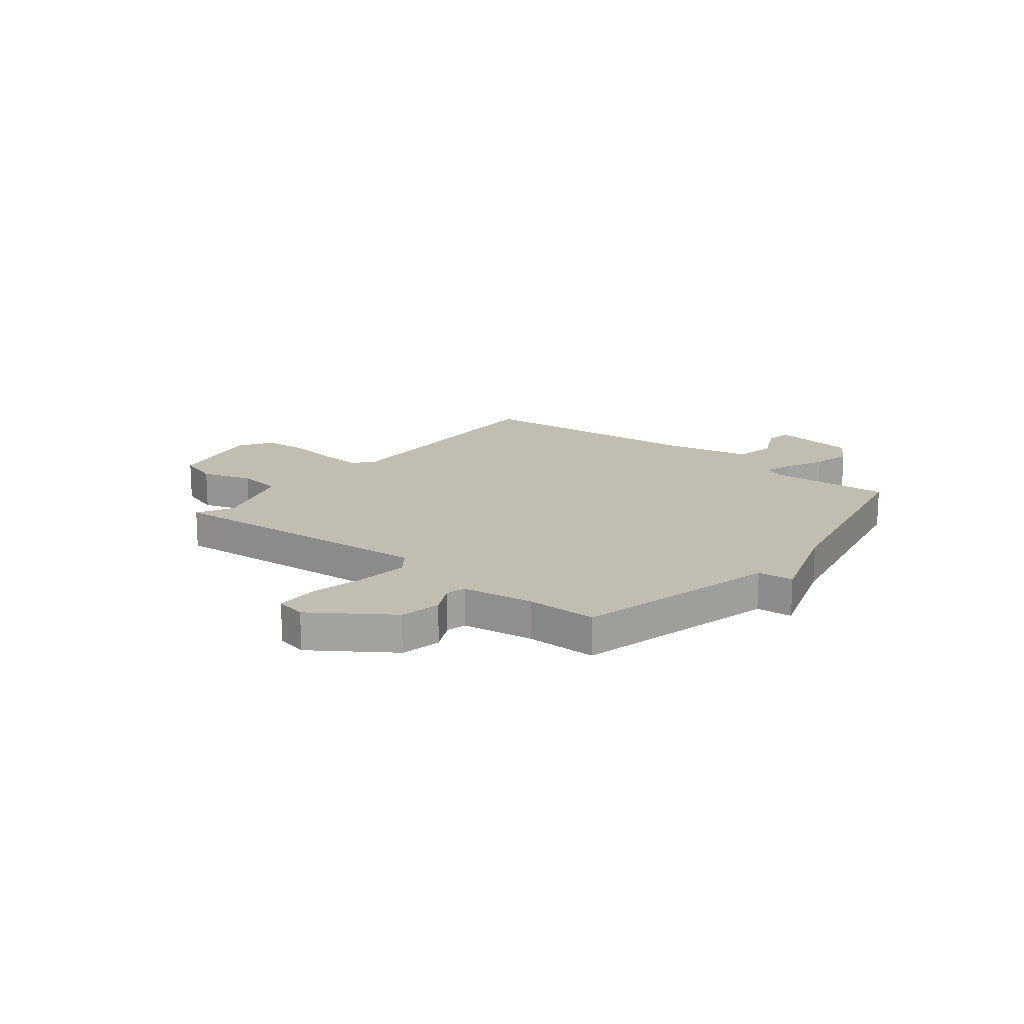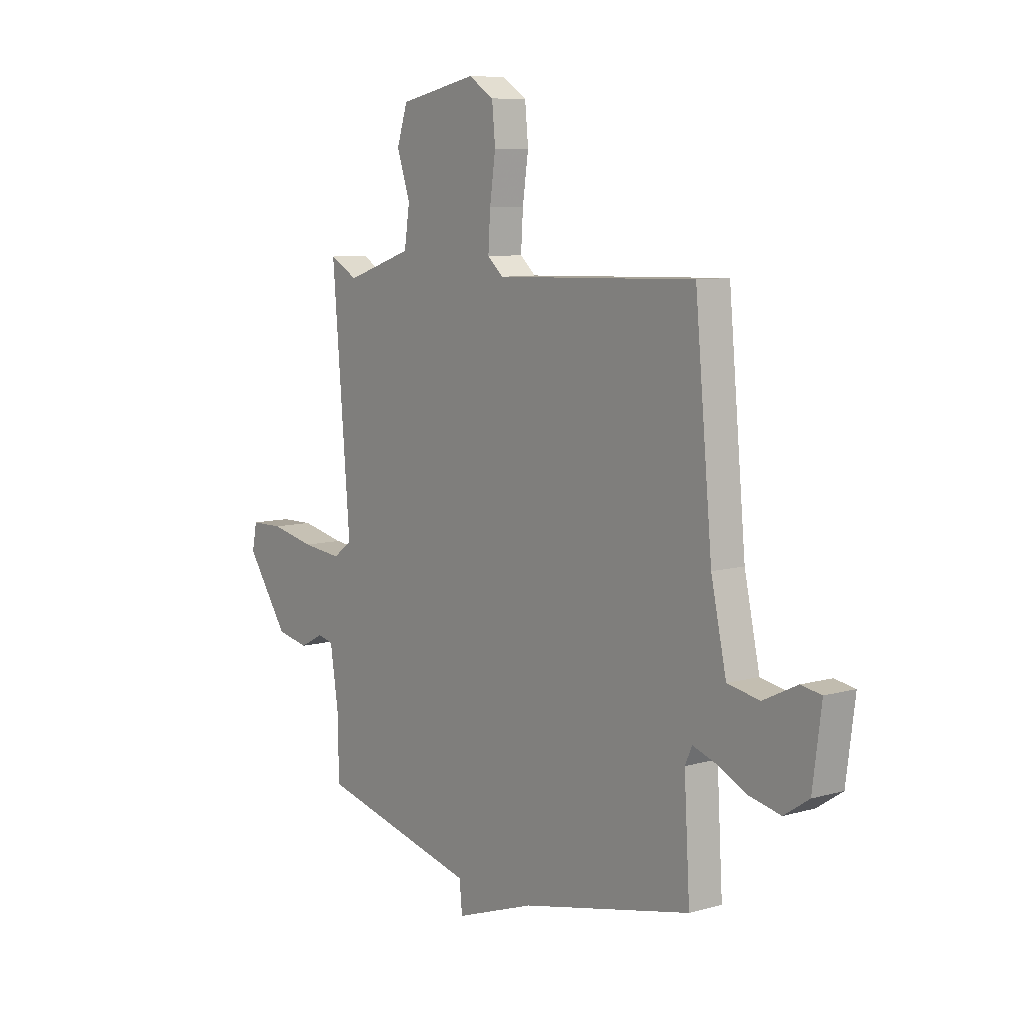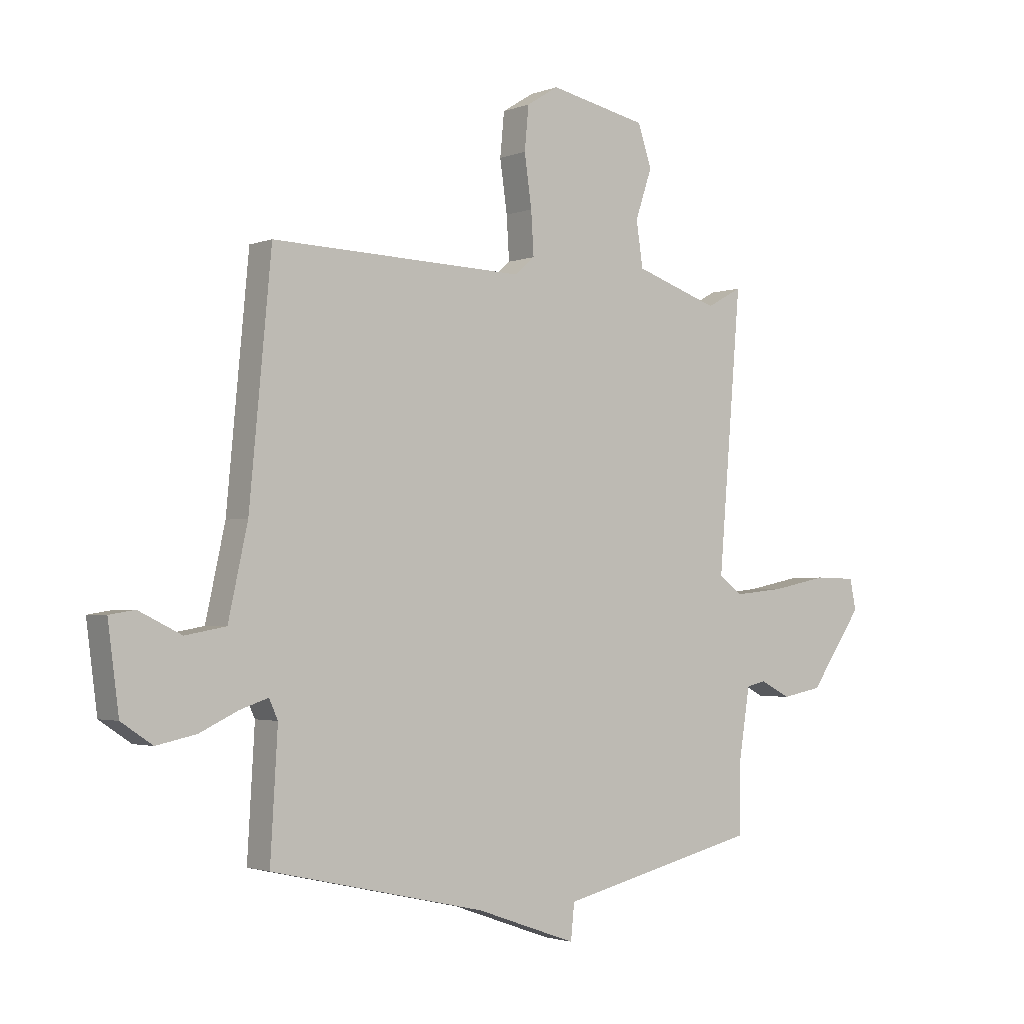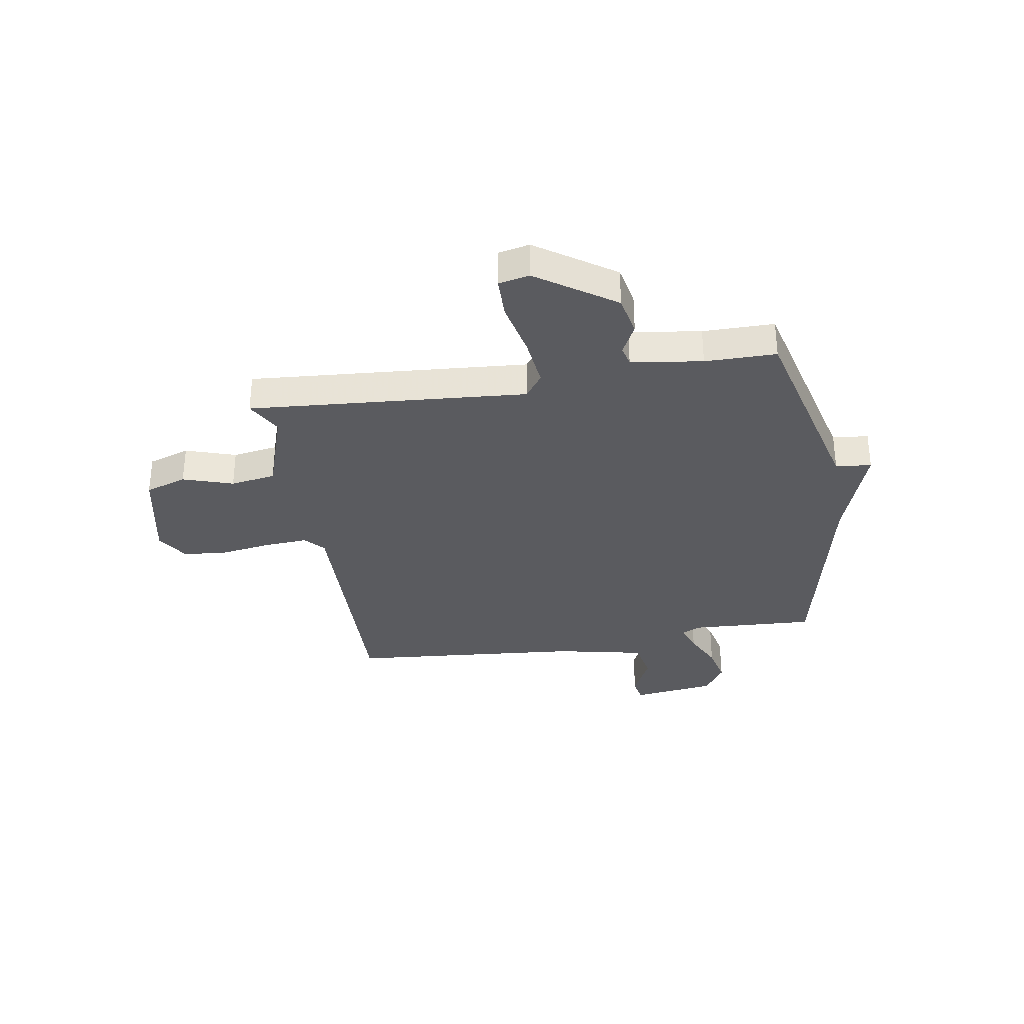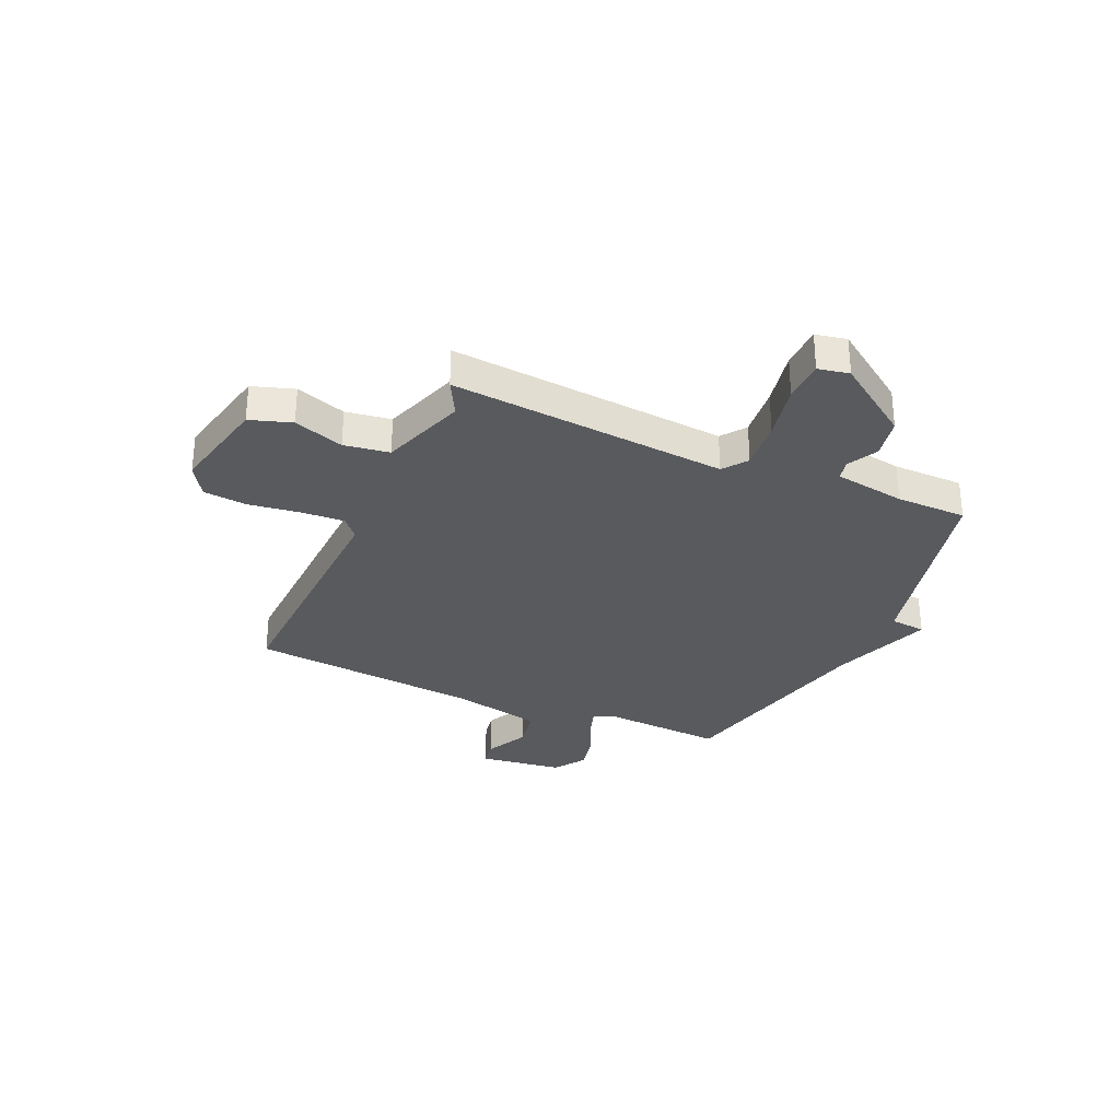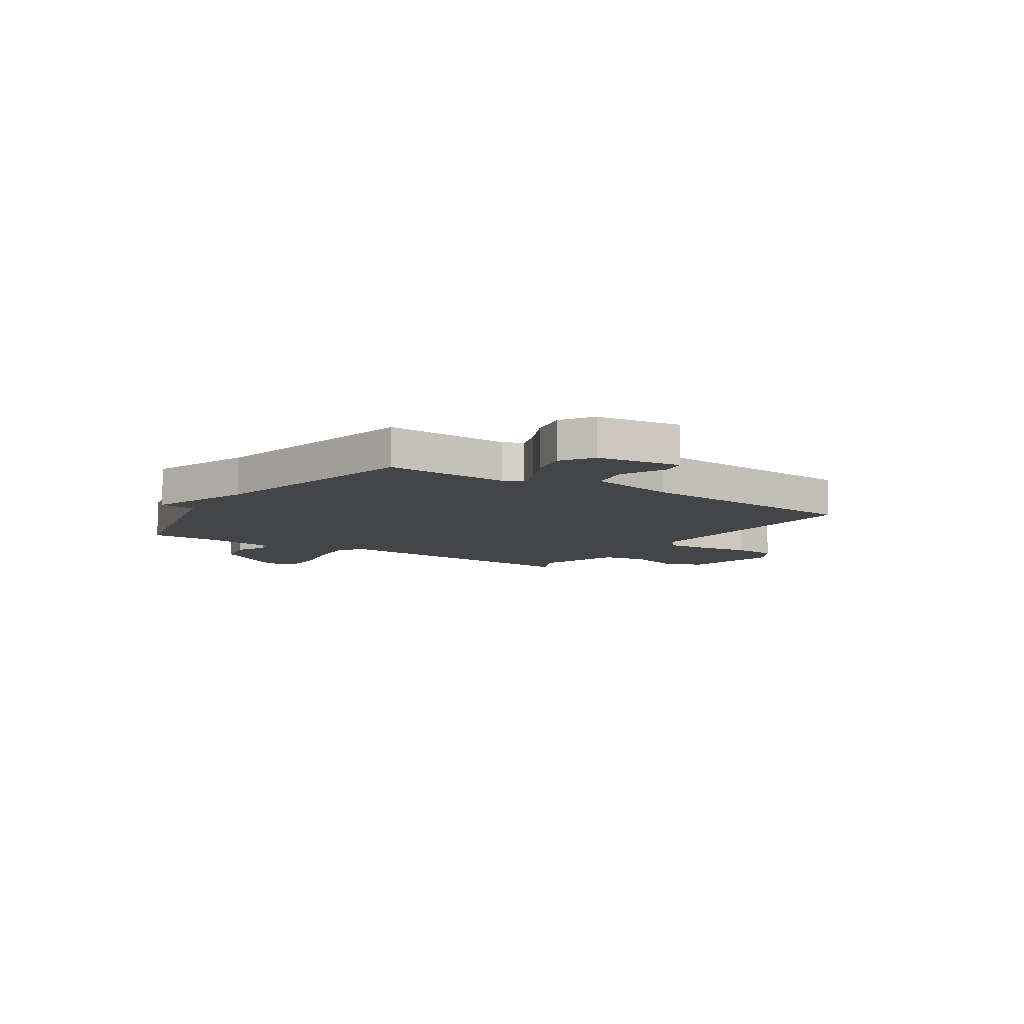
<metadata>
{"format":"obj","ext":"obj","renderer":"f3d","projection":"perspective","resolution":1024,"background":"white","views":[{"elev":16.7,"azim":129.0,"up":"+Y"},{"elev":8.5,"azim":-127.6,"up":"+Z"},{"elev":-2.2,"azim":-37.2,"up":"+Z"},{"elev":-32.9,"azim":99.8,"up":"+Y"},{"elev":-30.9,"azim":65.9,"up":"+Y"},{"elev":-8.7,"azim":-123.2,"up":"+Y"}]}
</metadata>
<code>
v -0.5 0.07 -0.5
v -0.486 0.07 -0.264
v -0.503 0.07 -0.227
v -0.557 0.07 -0.245
v -0.631 0.07 -0.28
v -0.707 0.07 -0.296
v -0.767 0.07 -0.256
v -0.788 0.07 -0.096
v -0.739 0.07 -0.088
v -0.657 0.07 -0.128
v -0.579 0.07 -0.114
v -0.542 0.07 0.055
v -0.5 0.07 0.5
v -0.013 0.07 0.484
v 0.025 0.07 0.517
v 0.02 0.07 0.599
v 0.006 0.07 0.697
v 0.014 0.07 0.78
v 0.075 0.07 0.818
v 0.263 0.07 0.778
v 0.289 0.07 0.699
v 0.257 0.07 0.604
v 0.27 0.07 0.518
v 0.432 0.07 0.463
v 0.5 0.07 0.5
v 0.456 0.07 -0.027
v 0.502 0.07 -0.061
v 0.599 0.07 -0.051
v 0.706 0.07 -0.029
v 0.786 0.07 -0.031
v 0.798 0.07 -0.09
v 0.696 0.07 -0.236
v 0.618 0.07 -0.251
v 0.56 0.07 -0.221
v 0.522 0.07 -0.23
v 0.501 0.07 -0.365
v 0.5 0.07 -0.5
v 0.113 0.07 -0.592
v 0.106 0.07 -0.66
v -0.087 0.07 -0.592
v -0.5 0 -0.5
v -0.486 0 -0.264
v -0.503 0 -0.227
v -0.557 0 -0.245
v -0.631 0 -0.28
v -0.707 0 -0.296
v -0.767 0 -0.256
v -0.788 0 -0.096
v -0.739 0 -0.088
v -0.657 0 -0.128
v -0.579 0 -0.114
v -0.542 0 0.055
v -0.5 0 0.5
v -0.013 0 0.484
v 0.025 0 0.517
v 0.02 0 0.599
v 0.006 0 0.697
v 0.014 0 0.78
v 0.075 0 0.818
v 0.263 0 0.778
v 0.289 0 0.699
v 0.257 0 0.604
v 0.27 0 0.518
v 0.432 0 0.463
v 0.5 0 0.5
v 0.456 0 -0.027
v 0.502 0 -0.061
v 0.599 0 -0.051
v 0.706 0 -0.029
v 0.786 0 -0.031
v 0.798 0 -0.09
v 0.696 0 -0.236
v 0.618 0 -0.251
v 0.56 0 -0.221
v 0.522 0 -0.23
v 0.501 0 -0.365
v 0.5 0 -0.5
v 0.113 0 -0.592
v 0.106 0 -0.66
v -0.087 0 -0.592
f 38 39 40
f 40 1 2
f 38 40 2
f 37 38 2
f 36 37 2
f 35 36 2 3
f 34 35 3
f 32 33 34
f 31 32 34
f 30 31 34
f 29 30 34
f 28 29 34
f 27 28 34 3
f 26 27 3
f 24 25 26 3
f 23 24 3 4
f 4 5 6
f 23 4 6
f 22 23 6
f 20 21 22
f 19 20 22
f 18 19 22
f 17 18 22
f 16 17 22
f 15 16 22
f 14 15 22 6
f 12 13 14
f 11 12 14
f 11 14 6
f 10 11 6 7
f 7 8 9 10
f 80 79 78
f 42 41 80
f 42 80 78
f 42 78 77
f 42 77 76
f 43 42 76 75
f 43 75 74
f 74 73 72
f 74 72 71
f 74 71 70
f 74 70 69
f 74 69 68
f 43 74 68 67
f 43 67 66
f 43 66 65 64
f 44 43 64 63
f 46 45 44
f 46 44 63
f 46 63 62
f 62 61 60
f 62 60 59
f 62 59 58
f 62 58 57
f 62 57 56
f 62 56 55
f 46 62 55 54
f 54 53 52
f 54 52 51
f 46 54 51
f 47 46 51 50
f 50 49 48 47
f 1 41 42 2
f 2 42 43 3
f 3 43 44 4
f 4 44 45 5
f 5 45 46 6
f 6 46 47 7
f 7 47 48 8
f 8 48 49 9
f 9 49 50 10
f 10 50 51 11
f 11 51 52 12
f 12 52 53 13
f 13 53 54 14
f 14 54 55 15
f 15 55 56 16
f 16 56 57 17
f 17 57 58 18
f 18 58 59 19
f 19 59 60 20
f 20 60 61 21
f 21 61 62 22
f 22 62 63 23
f 23 63 64 24
f 24 64 65 25
f 25 65 66 26
f 26 66 67 27
f 27 67 68 28
f 28 68 69 29
f 29 69 70 30
f 30 70 71 31
f 31 71 72 32
f 32 72 73 33
f 33 73 74 34
f 34 74 75 35
f 35 75 76 36
f 36 76 77 37
f 37 77 78 38
f 38 78 79 39
f 39 79 80 40
f 40 80 41 1

</code>
